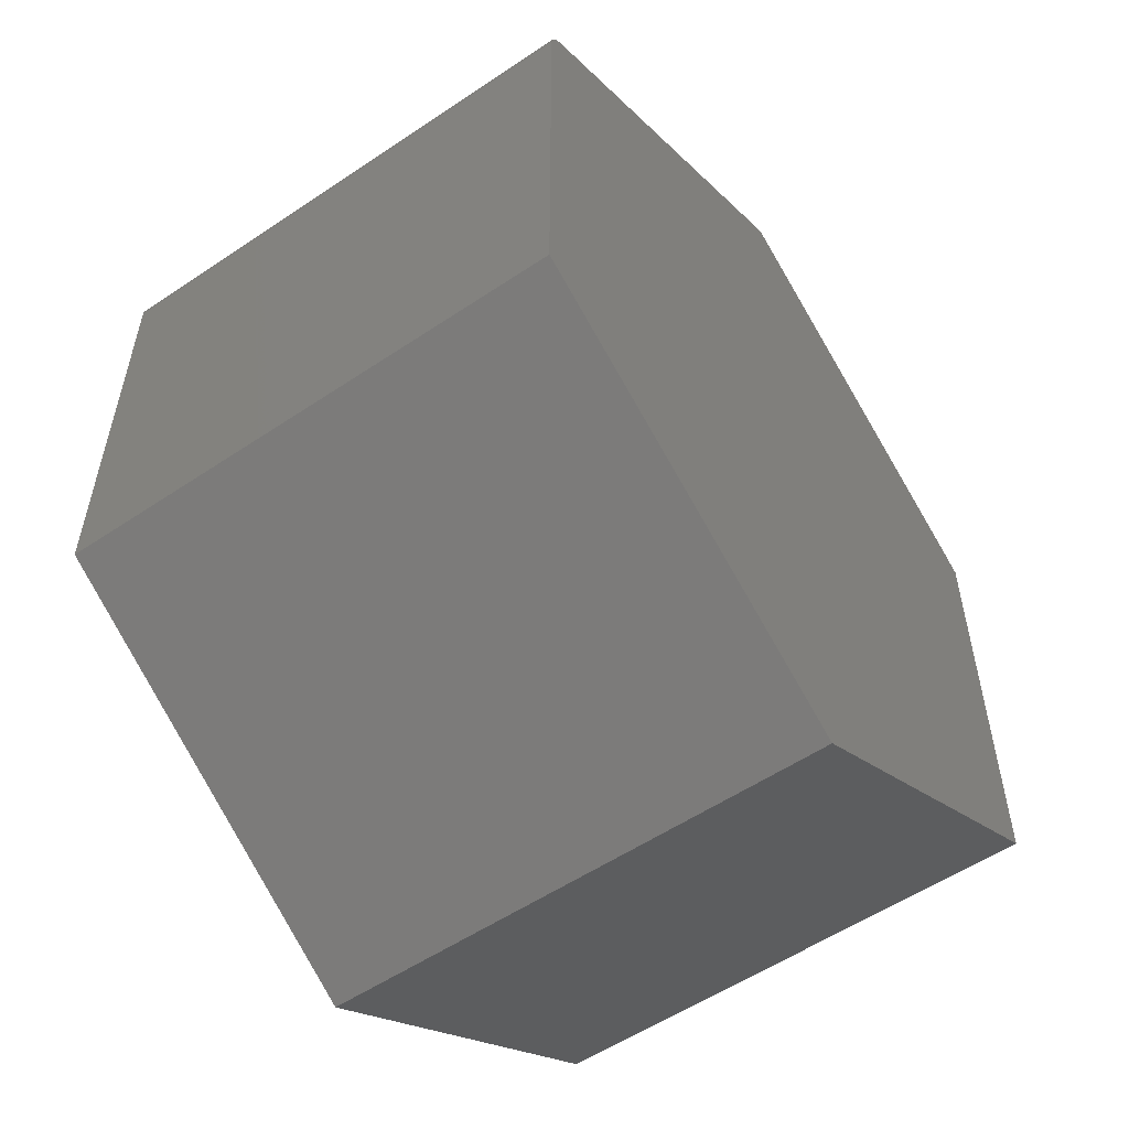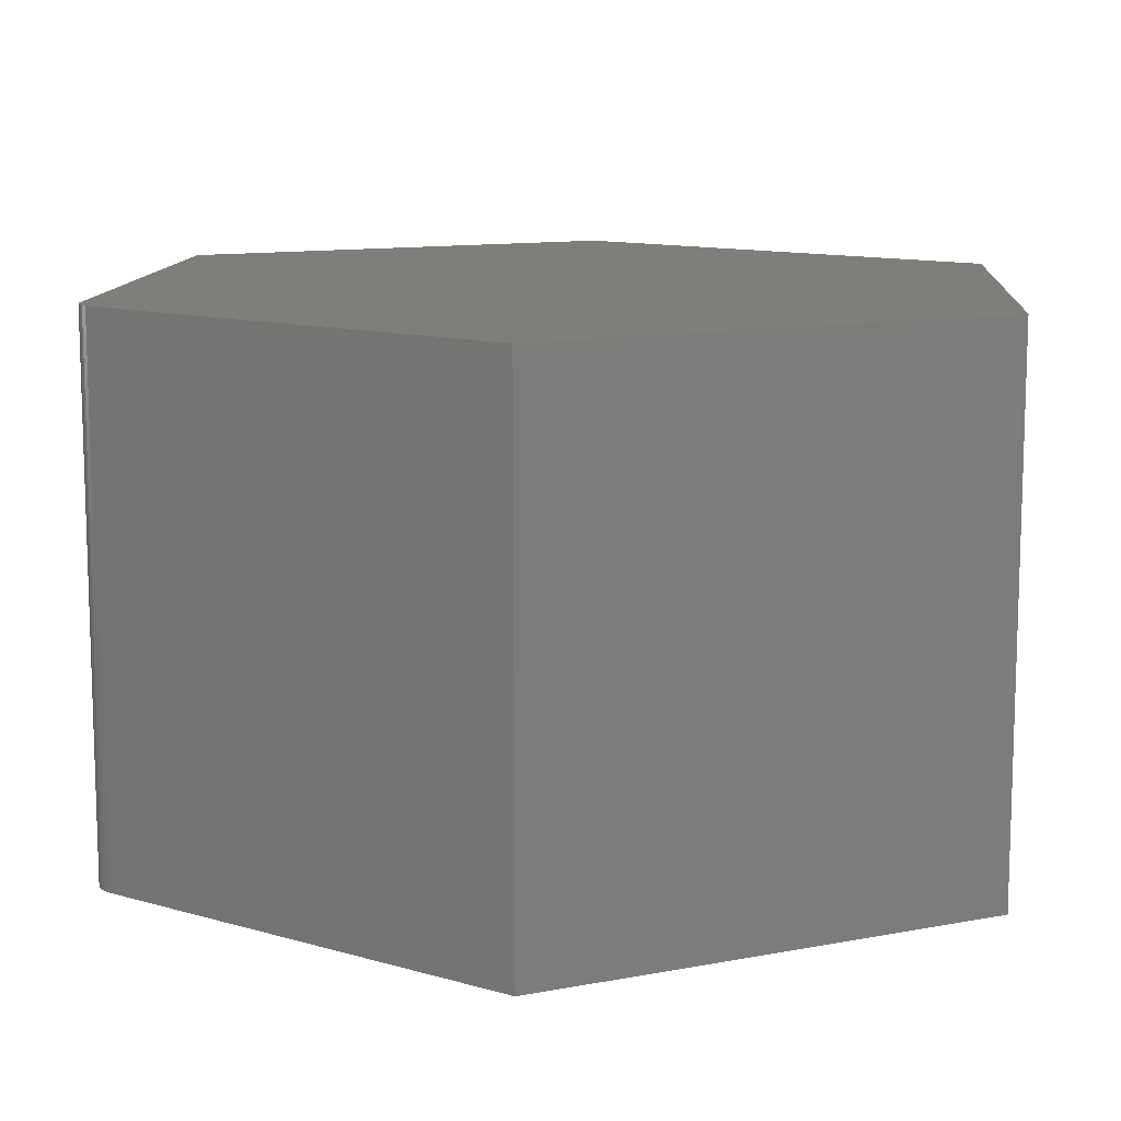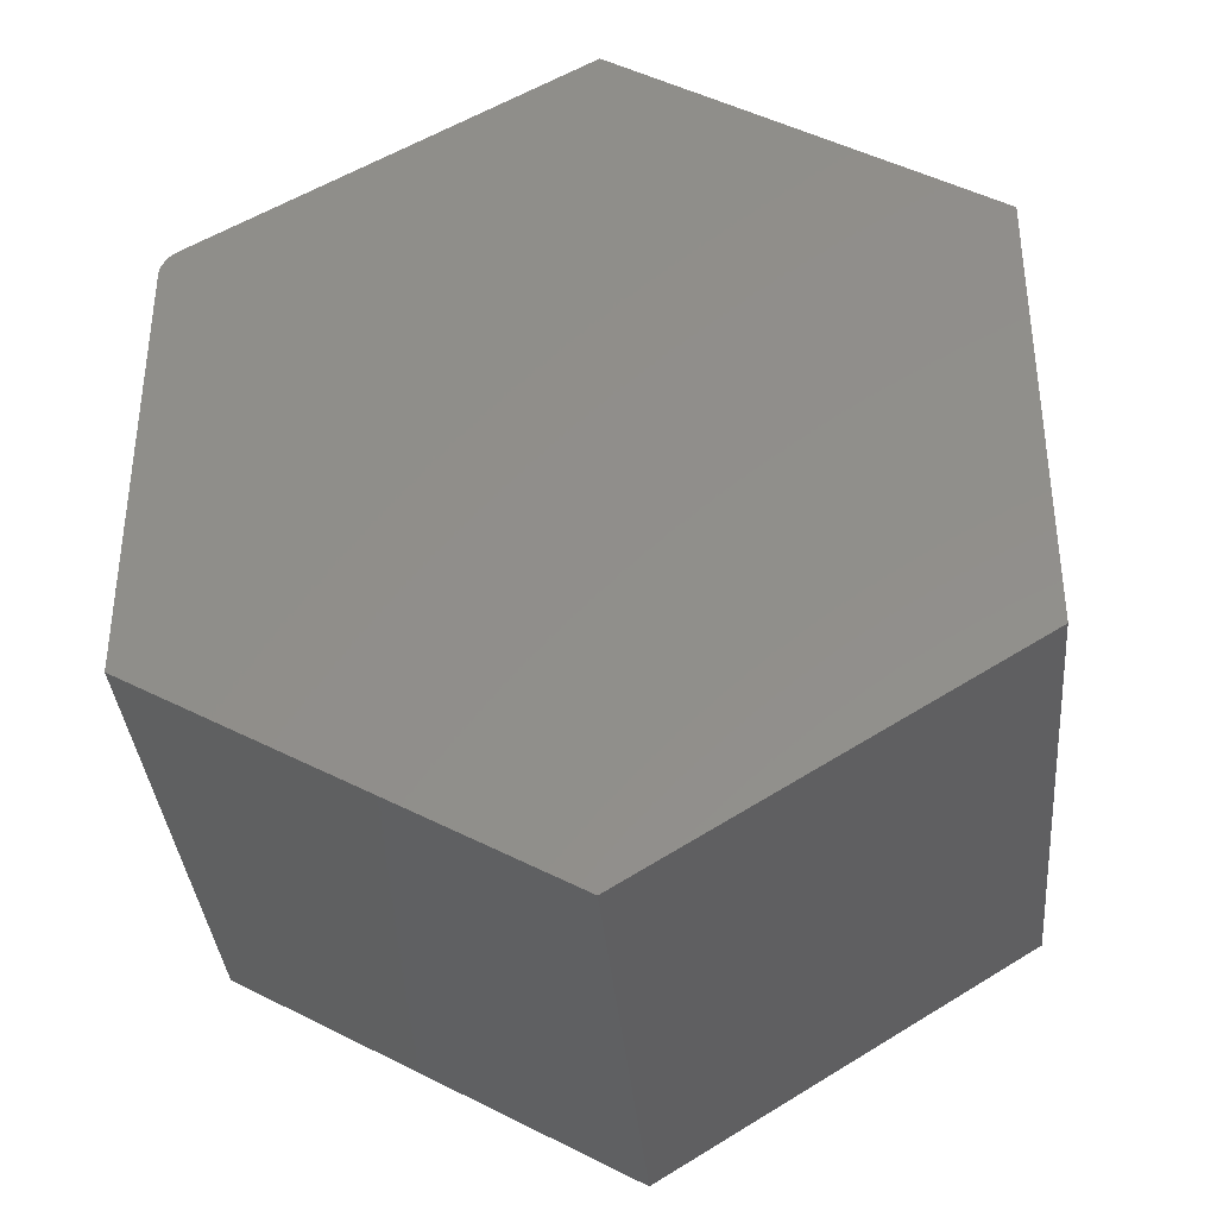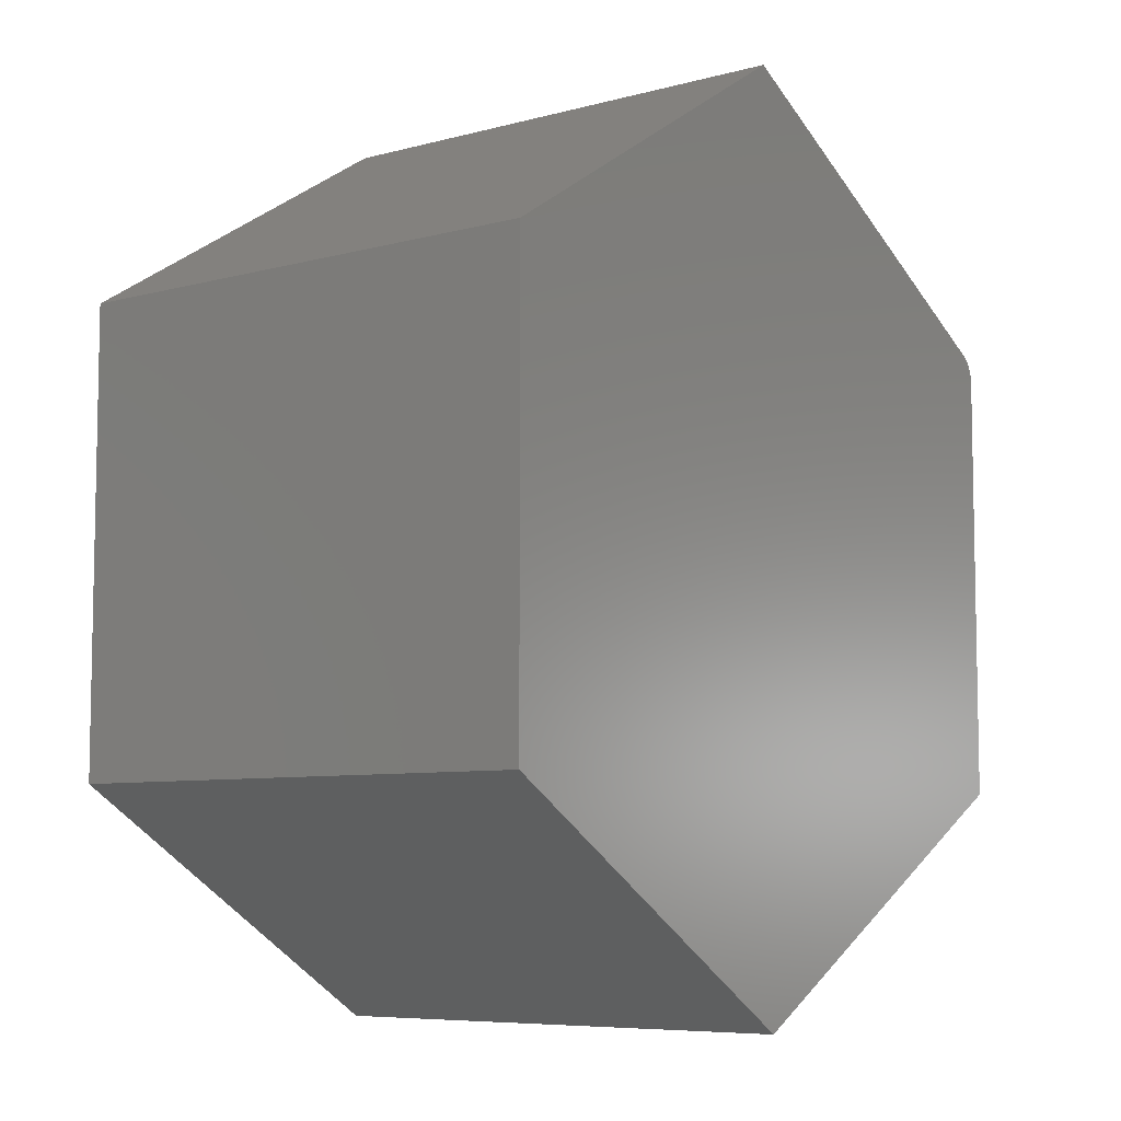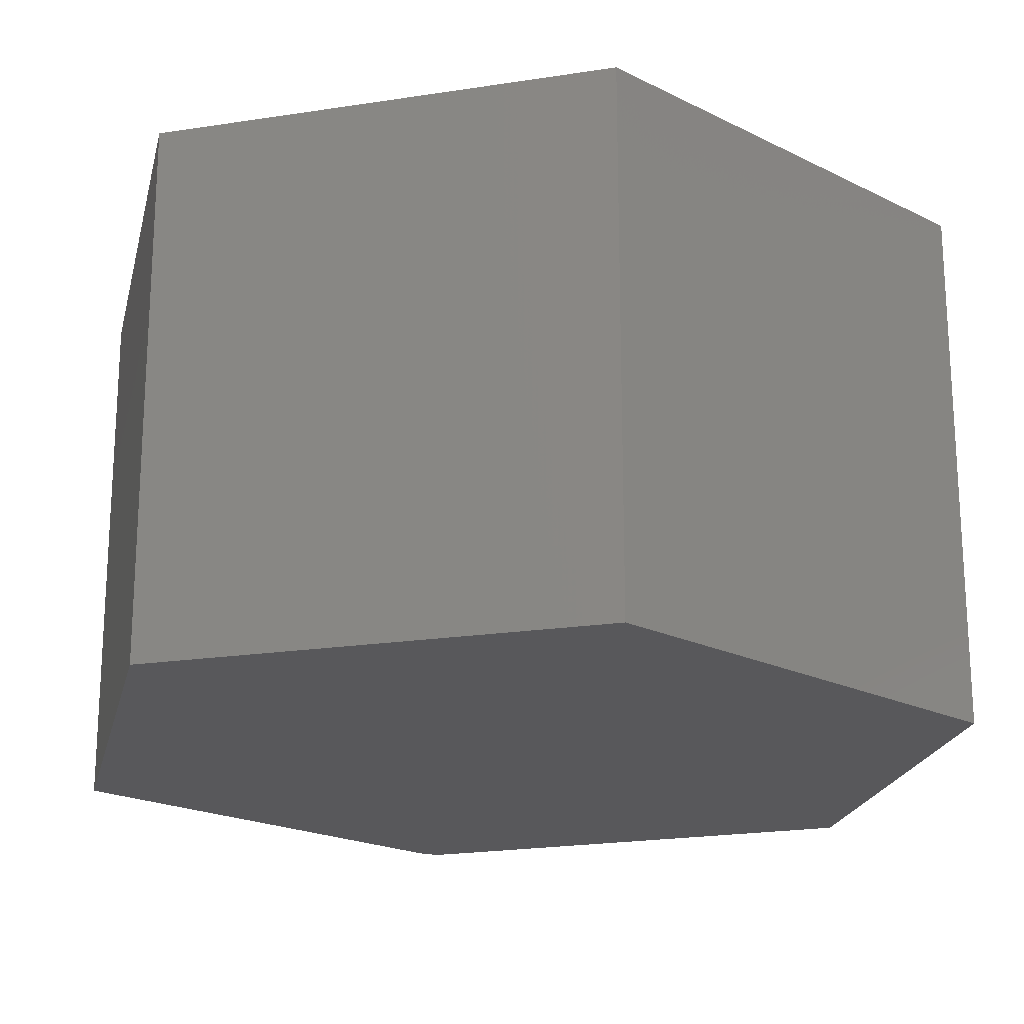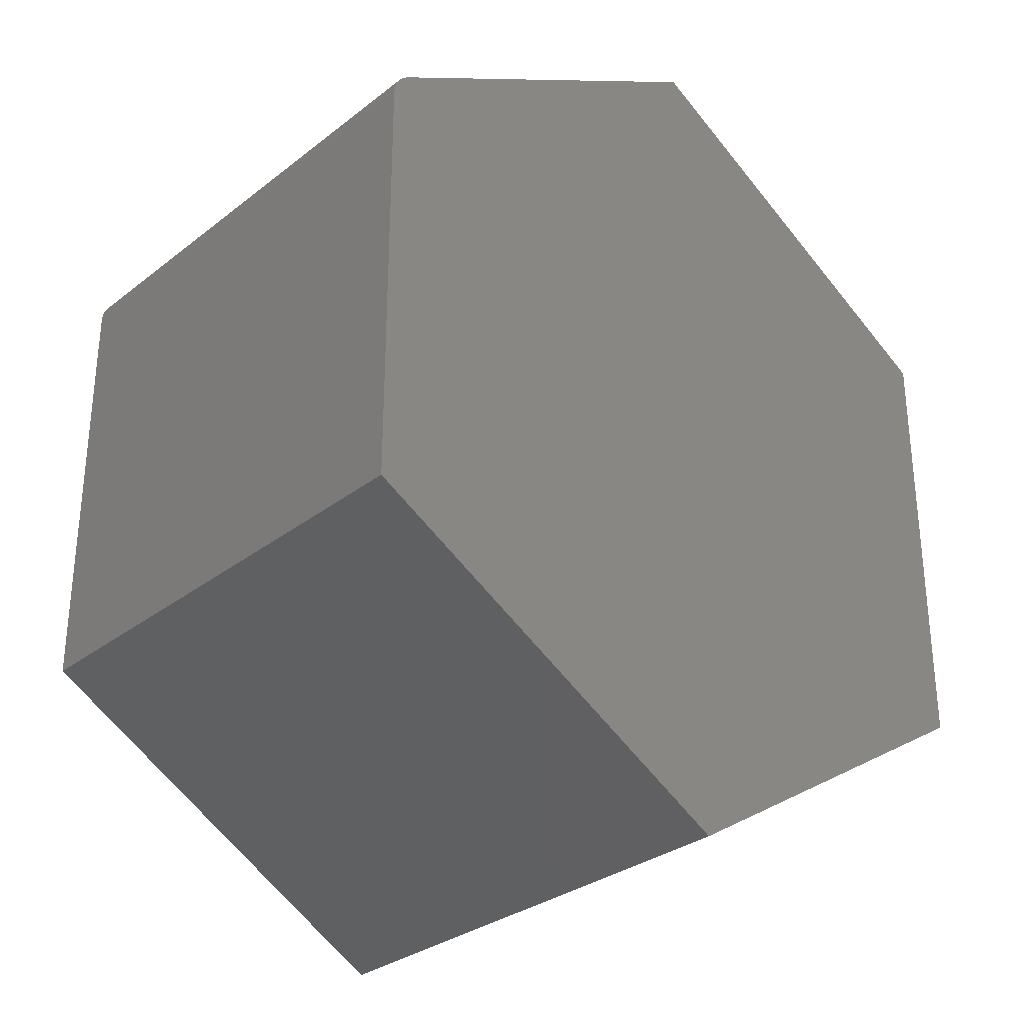
<metadata>
{"format":"stl","ext":"stl","renderer":"f3d","projection":"perspective","resolution":1024,"background":"white","views":[{"elev":-55.6,"azim":-54.8,"up":"+Y"},{"elev":11.6,"azim":-54.8,"up":"+Z"},{"elev":-36.5,"azim":5.0,"up":"+Y"},{"elev":-7.2,"azim":127.8,"up":"+Y"},{"elev":-20.2,"azim":47.5,"up":"+Z"},{"elev":-30.7,"azim":-42.0,"up":"+Y"}]}
</metadata>
<code>
# stl→obj: 24 verts, 44 faces
v 0.1854 -0.1109 0.25
v -0.1898 -0.1109 0.25
v 0.00477 -0.2221 0.25
v 0.1854 0.1114 0.25
v 0.00477 0.2226 0.25
v -0.1819 0.1159 0.25
v -0.1842 0.1144 0.25
v -0.1861 0.1124 0.25
v -0.1877 0.1102 0.25
v -0.1889 0.1077 0.25
v -0.1896 0.1051 0.25
v -0.1898 0.1024 0.25
v 0.00477 -0.2221 0
v -0.1898 -0.1109 0
v 0.1854 -0.1109 0
v 0.1854 0.1114 0
v -0.1898 0.1024 0
v -0.1896 0.1051 0
v -0.1889 0.1077 0
v -0.1877 0.1102 0
v -0.1861 0.1124 0
v -0.1842 0.1144 0
v -0.1819 0.1159 0
v 0.00477 0.2226 0
f 1 2 3
f 4 5 6
f 4 6 7
f 4 7 8
f 4 8 9
f 4 9 10
f 4 10 11
f 4 11 12
f 4 12 2
f 4 2 1
f 13 14 15
f 16 15 14
f 16 14 17
f 16 17 18
f 16 18 19
f 16 19 20
f 16 20 21
f 16 21 22
f 16 22 23
f 16 23 24
f 17 14 12
f 12 14 2
f 24 23 5
f 5 23 6
f 17 12 18
f 18 12 11
f 18 11 19
f 19 11 10
f 19 10 20
f 20 10 9
f 20 9 21
f 21 9 8
f 21 8 22
f 22 8 7
f 22 7 23
f 23 7 6
f 16 24 4
f 4 24 5
f 15 16 1
f 1 16 4
f 13 15 3
f 3 15 1
f 14 13 2
f 2 13 3

</code>
